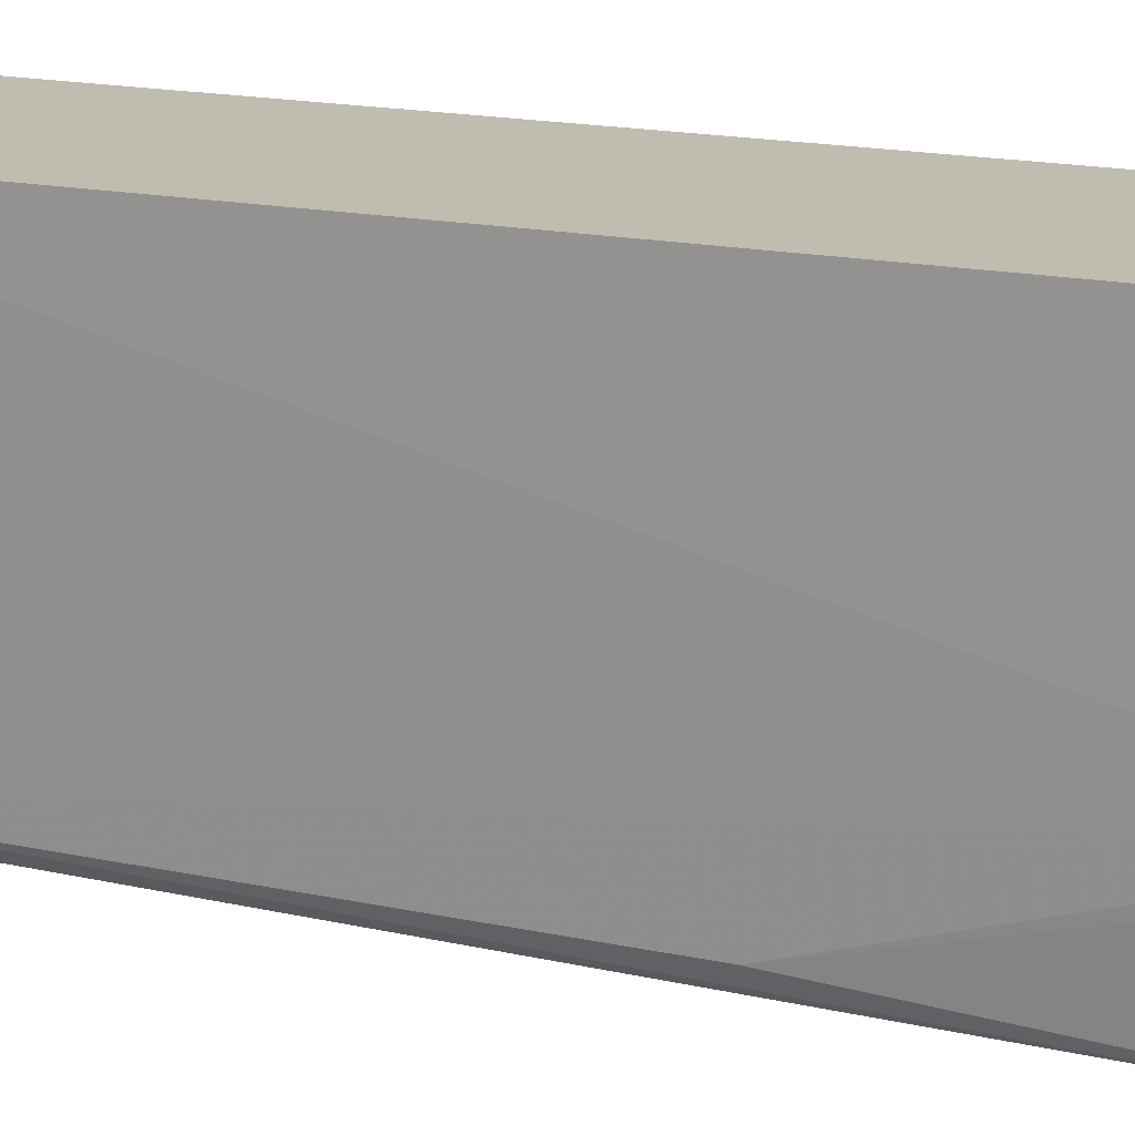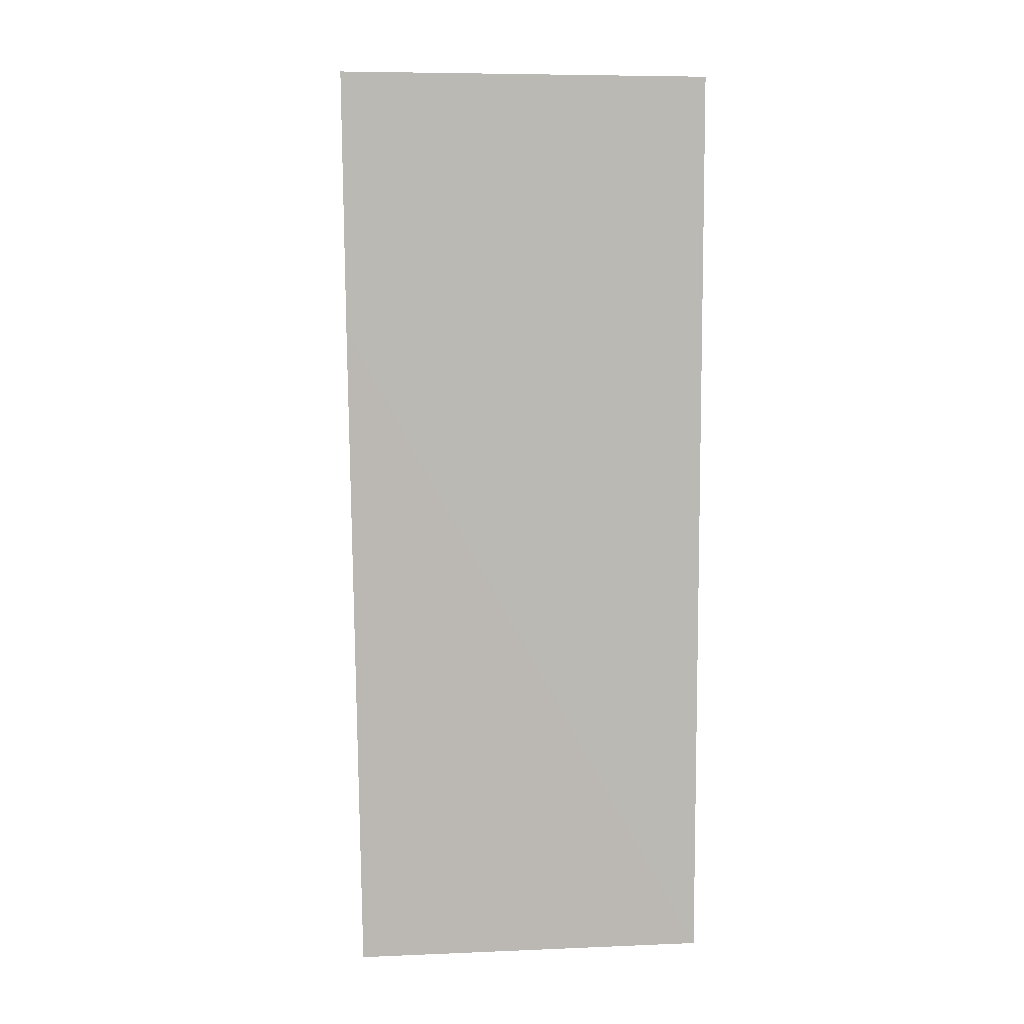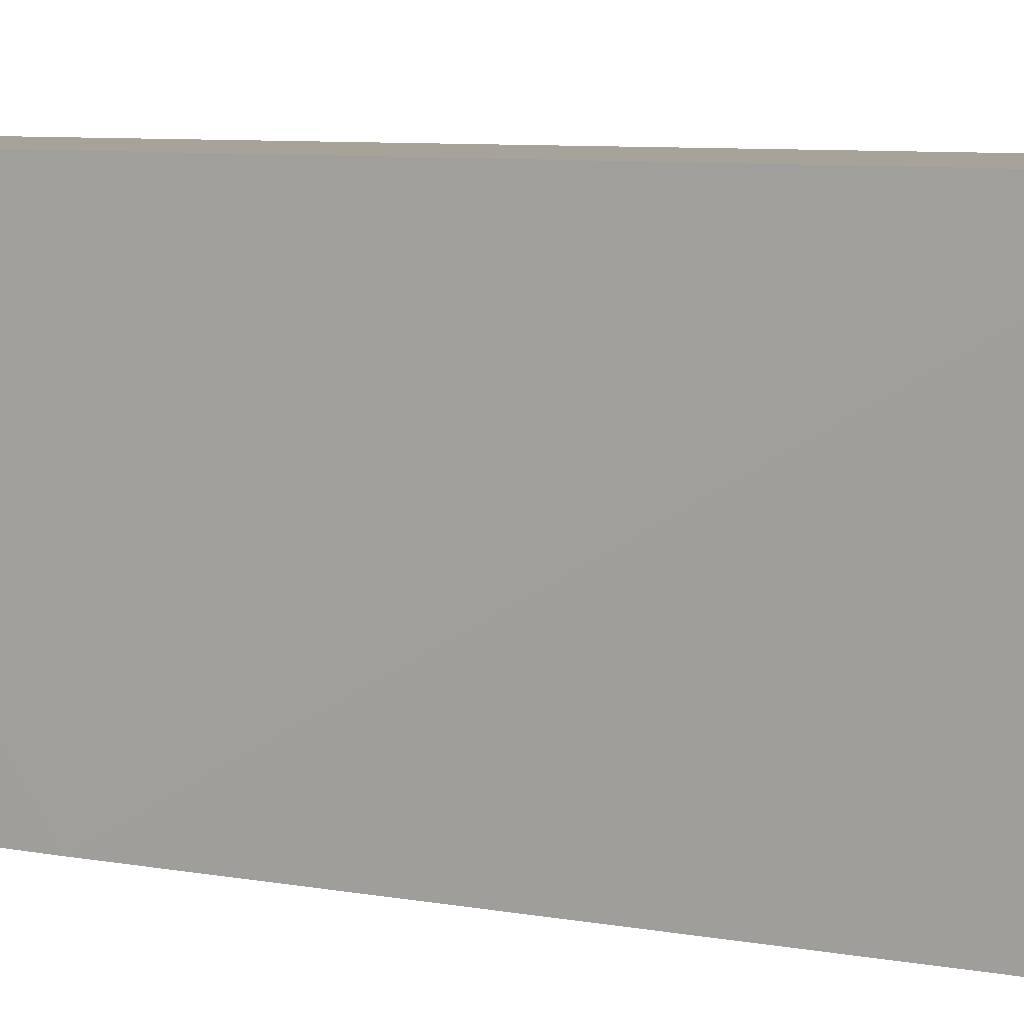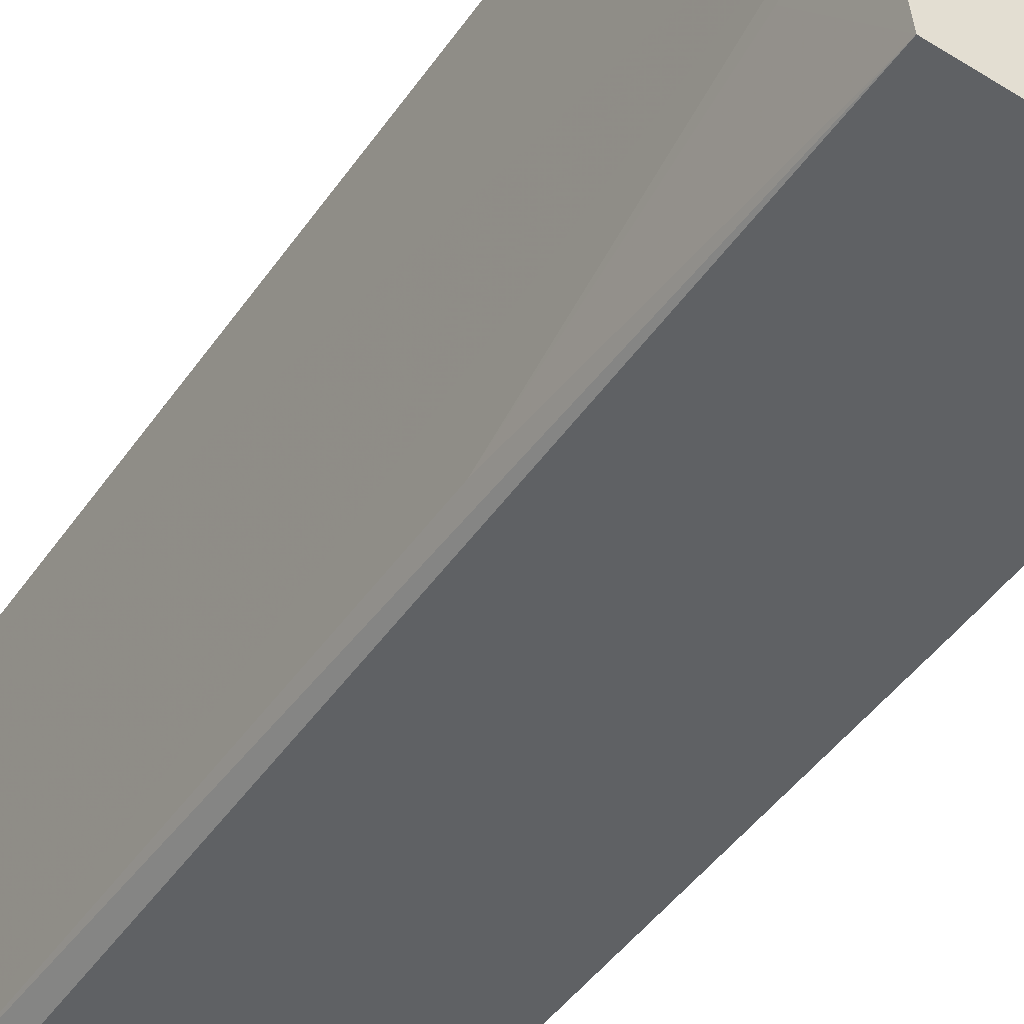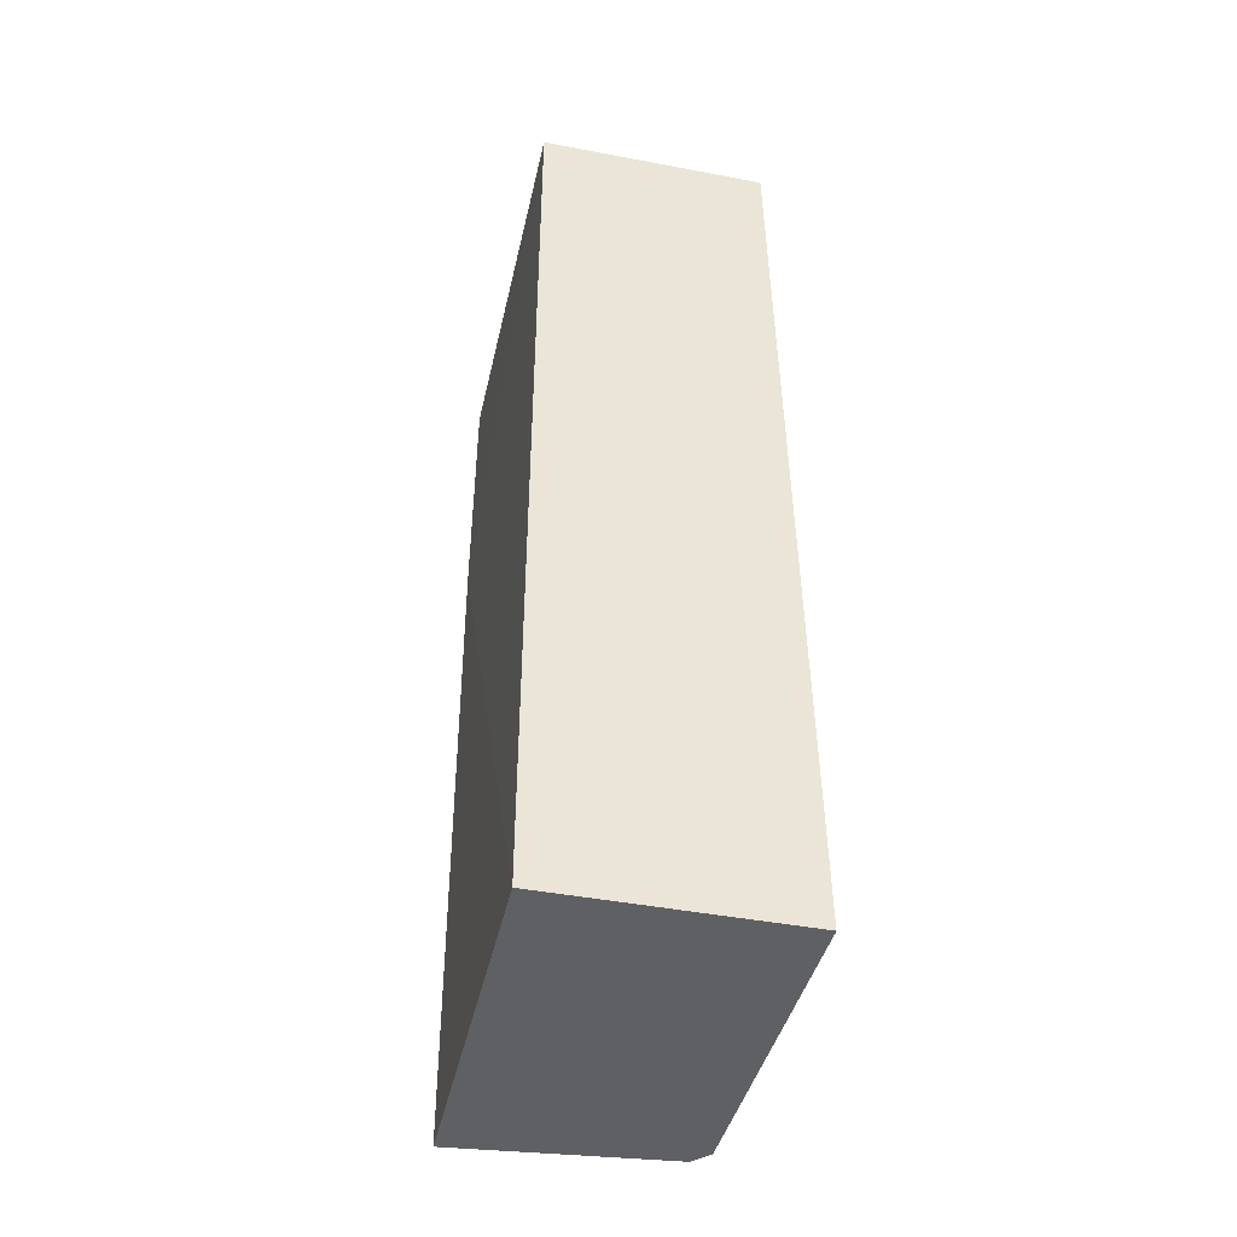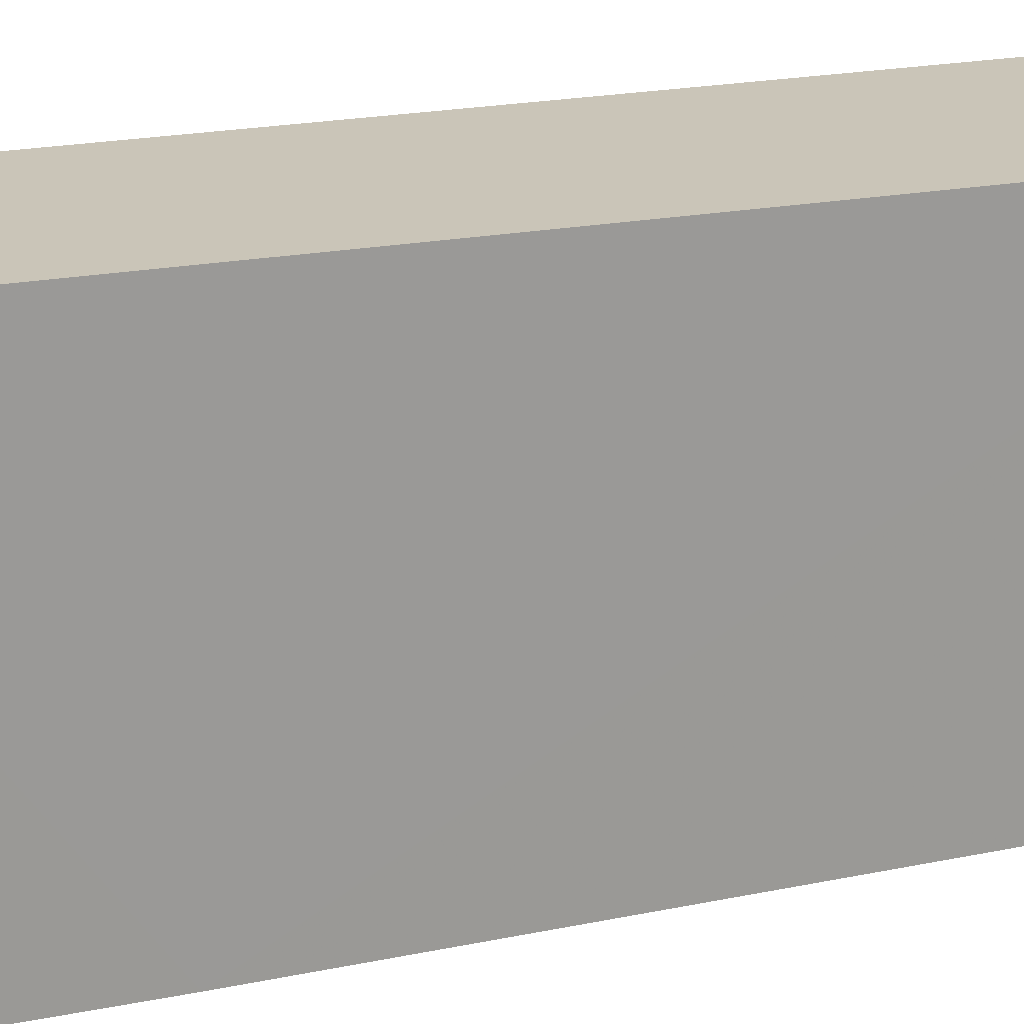
<metadata>
{"format":"obj","ext":"obj","renderer":"f3d","projection":"perspective","resolution":1024,"background":"white","views":[{"elev":16.5,"azim":-65.7,"up":"+Y"},{"elev":7.5,"azim":83.5,"up":"+Z"},{"elev":7.0,"azim":122.6,"up":"+Y"},{"elev":-44.5,"azim":-31.4,"up":"+Y"},{"elev":-44.0,"azim":167.7,"up":"+Z"},{"elev":20.5,"azim":70.5,"up":"+Y"}]}
</metadata>
<code>
v -0.03979 0.001068 0.1057
v -0.03966 -0.02398 0.1057
v -0.03979 0.001068 0.0435
v -0.05571 0.001028 0.04348
v -0.05483 0.00104 0.1056
v -0.03974 -0.02311 0.04351
v -0.03958 -0.02379 0.08829
v -0.0537 -0.02237 0.1057
v -0.05465 -0.01375 0.1056
v -0.055 -0.0207 0.04356
v -0.04452 -0.02362 0.1032
v -0.05392 -0.02175 0.04355
v -0.05457 -0.02087 0.08328
v -0.04452 -0.02364 0.1057
v -0.05455 -0.01617 0.1007
f 5 1 3
f 5 3 4
f 6 4 3
f 7 1 2
f 7 3 1
f 7 6 3
f 8 1 5
f 9 8 5
f 9 5 4
f 10 9 4
f 11 7 2
f 11 6 7
f 12 10 4
f 12 4 6
f 12 8 10
f 12 11 8
f 12 6 11
f 13 10 8
f 13 9 10
f 14 11 2
f 14 8 11
f 14 2 1
f 14 1 8
f 15 13 8
f 15 8 9
f 15 9 13

</code>
